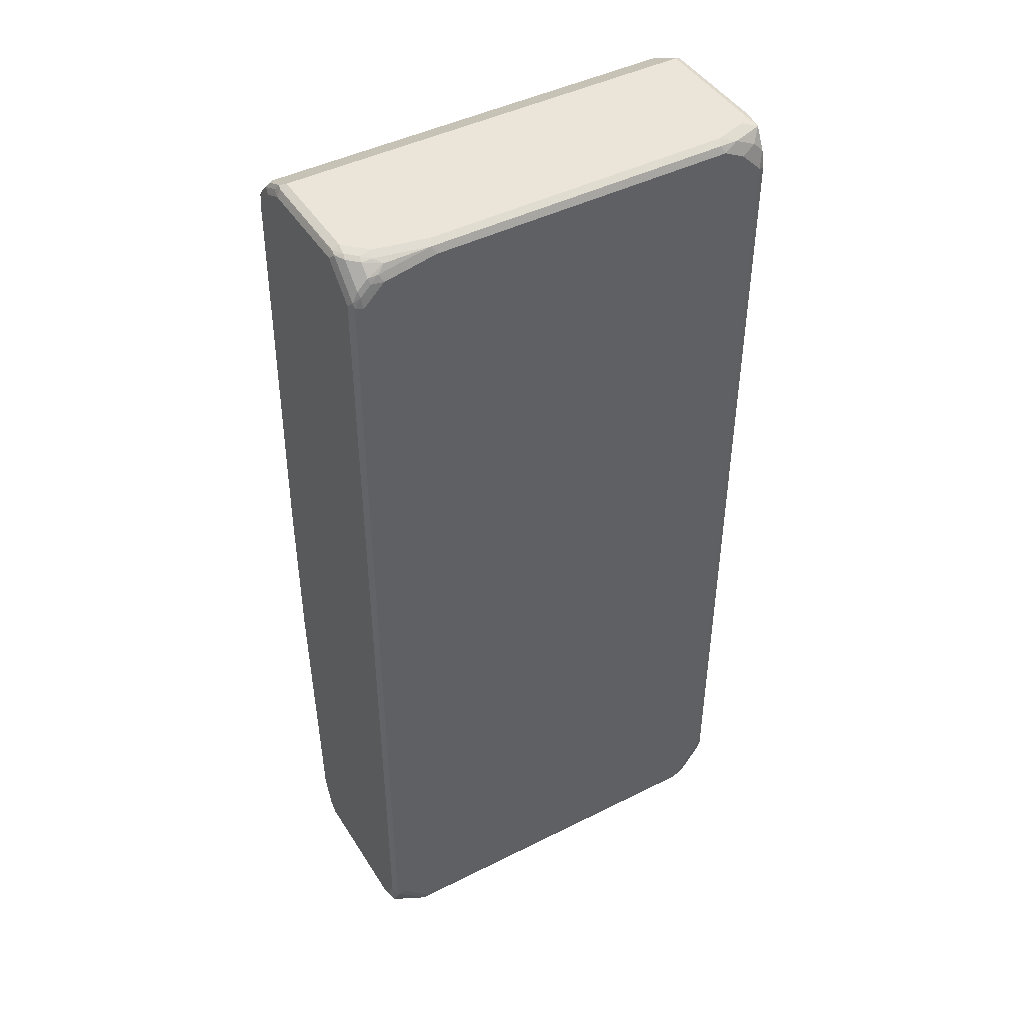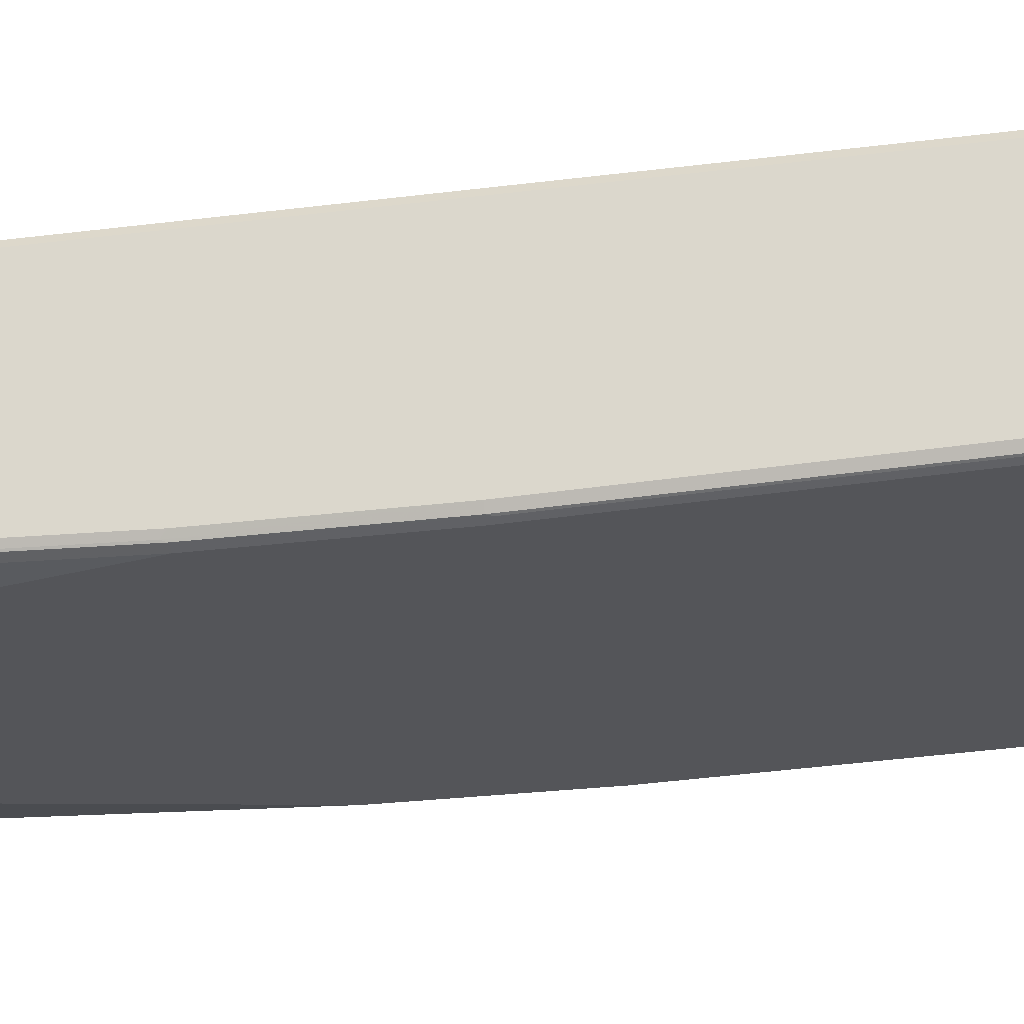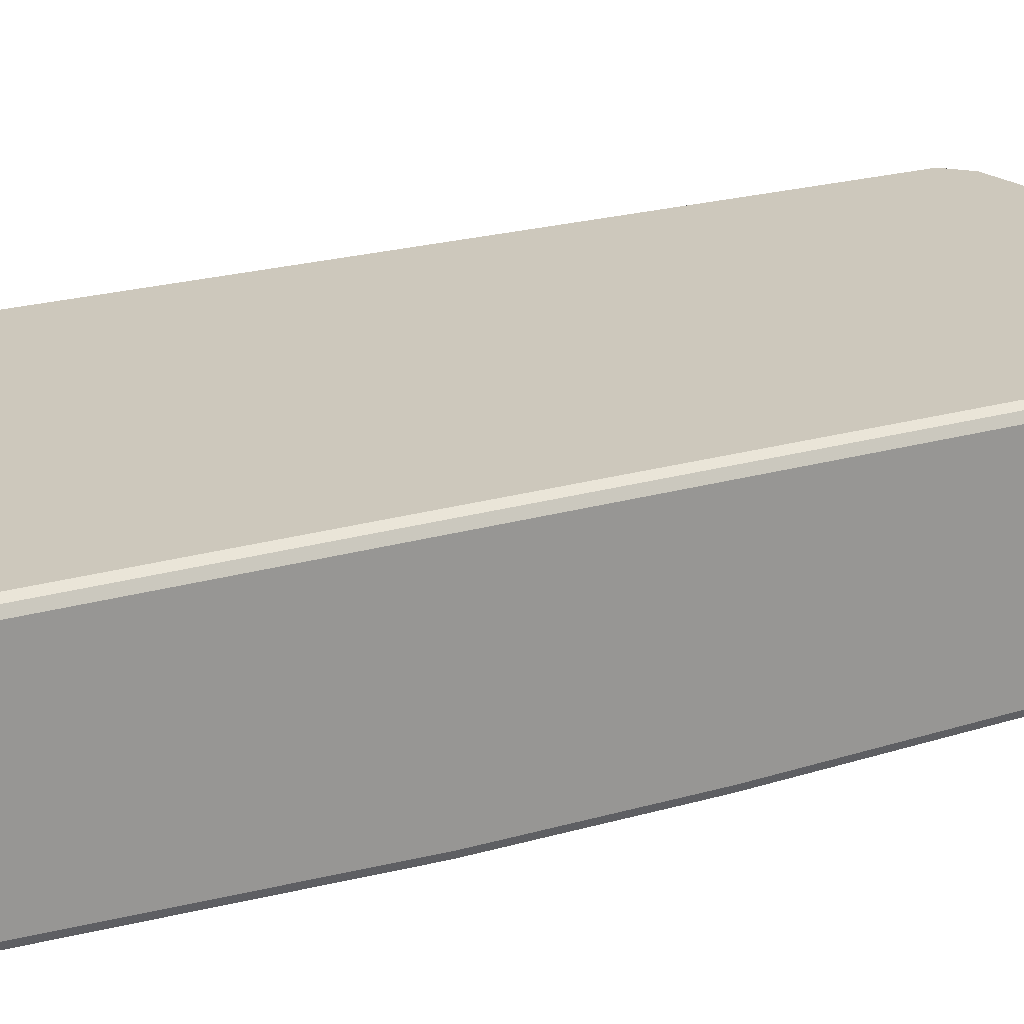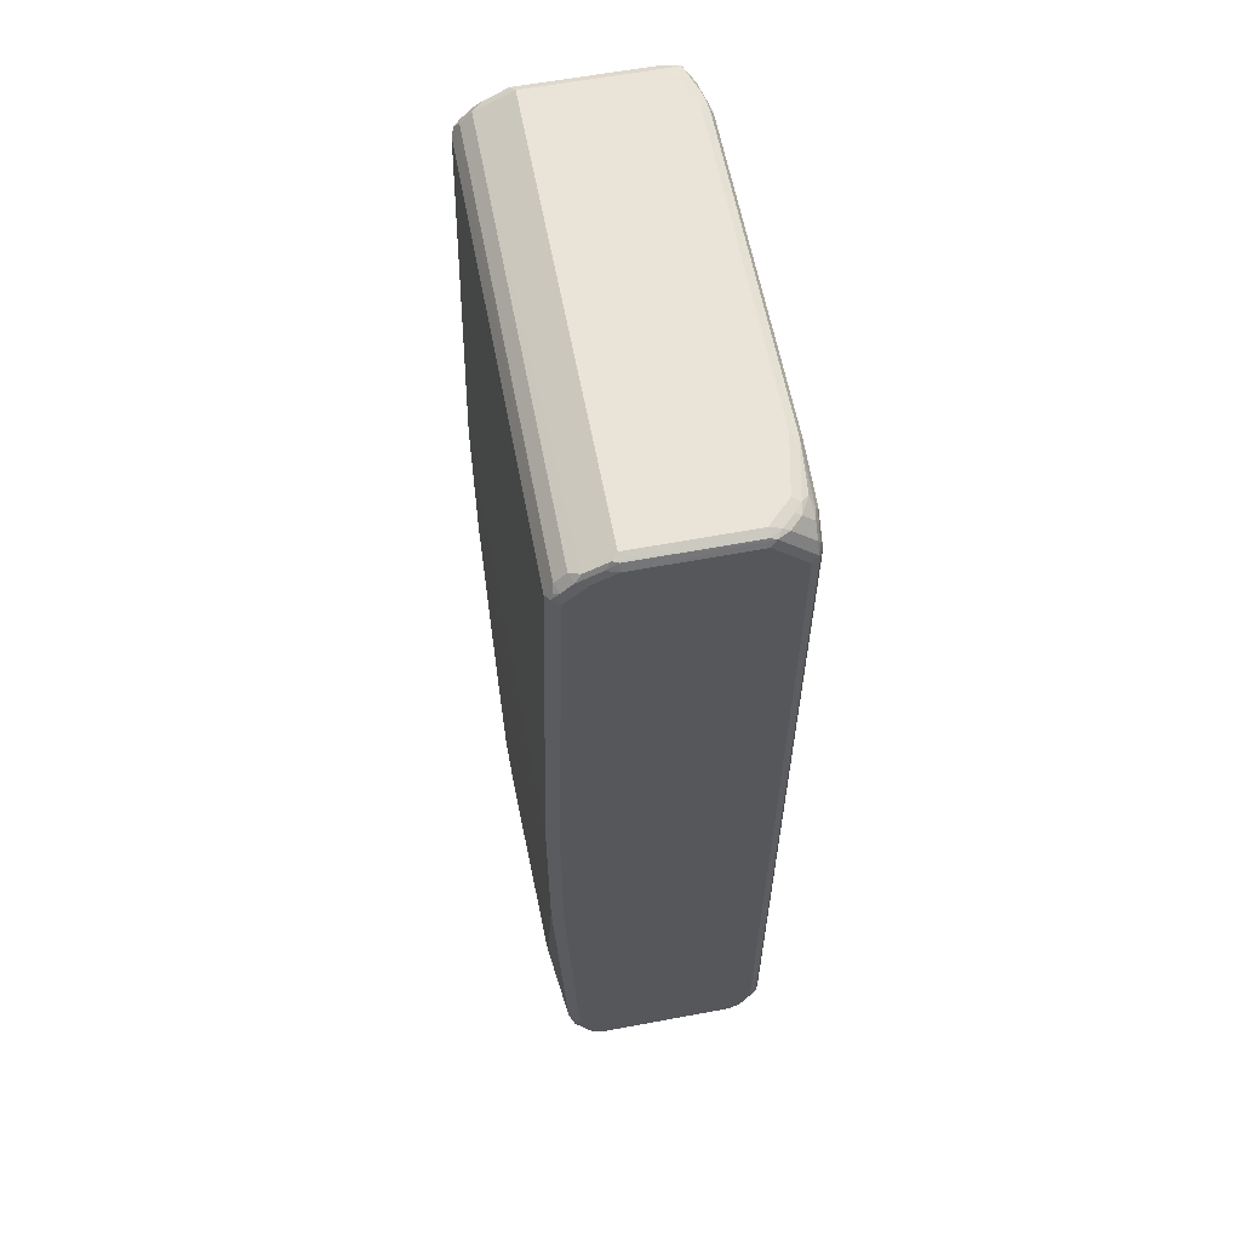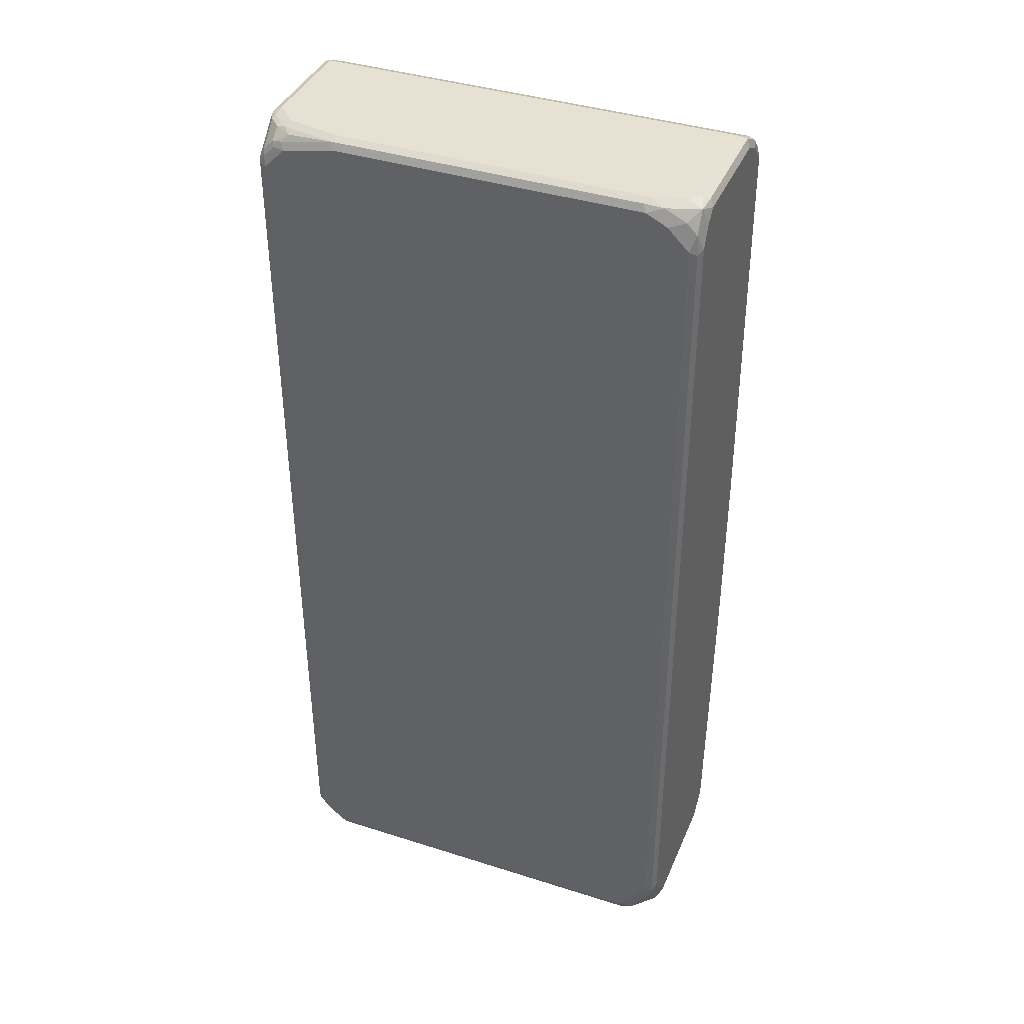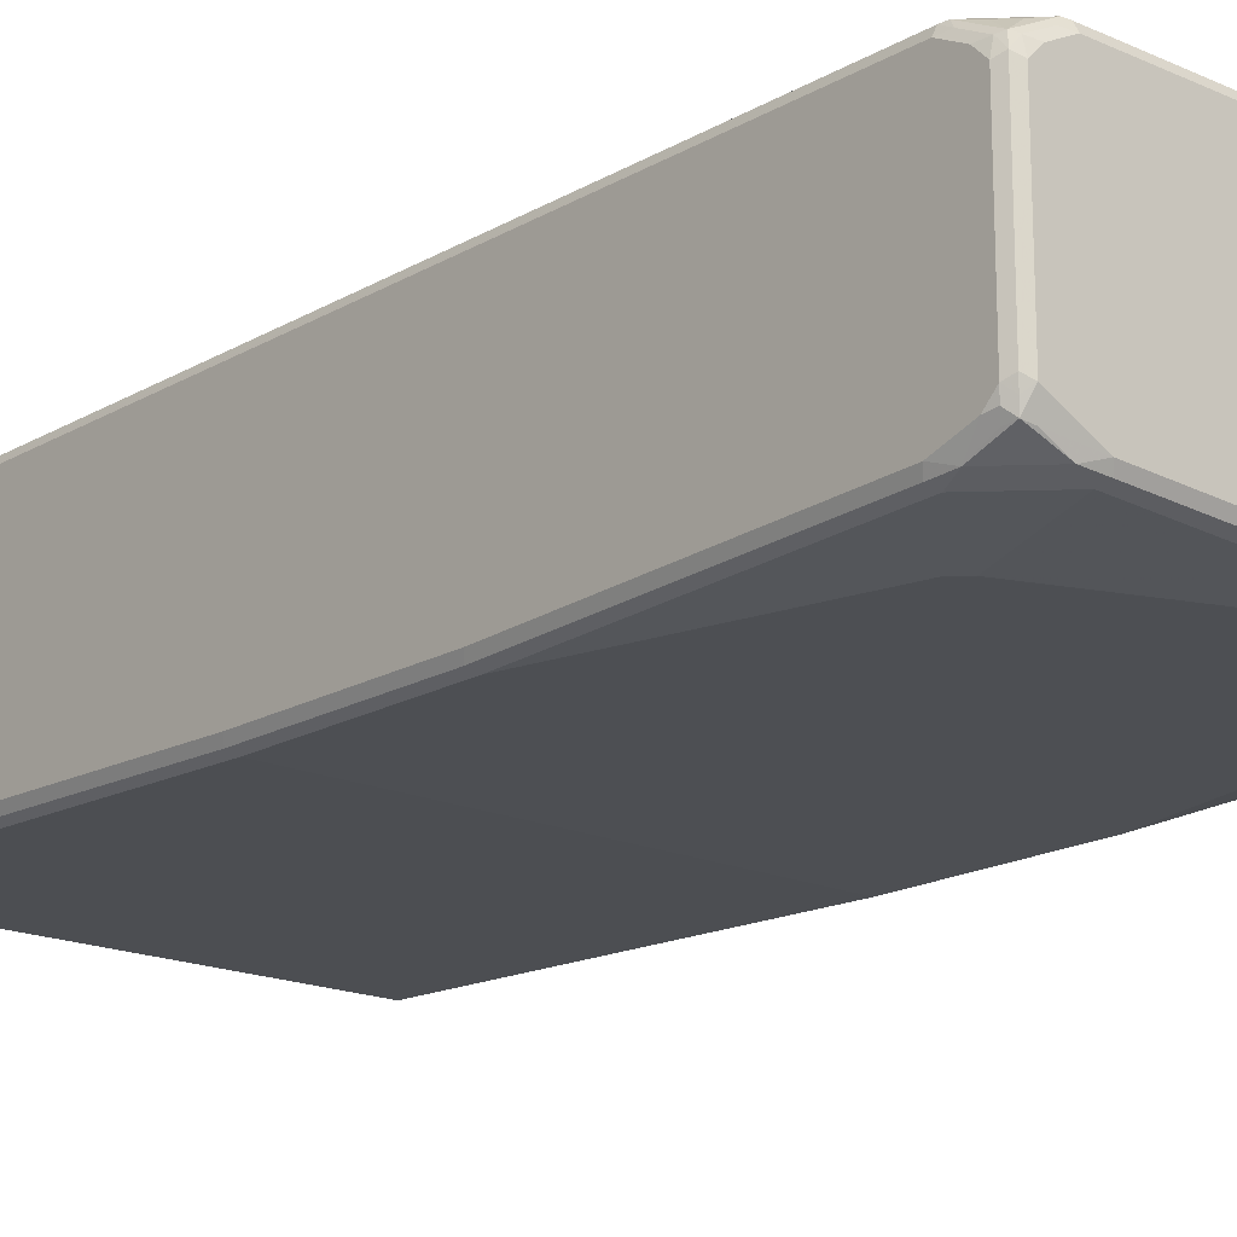
<metadata>
{"format":"obj","ext":"obj","renderer":"f3d","projection":"perspective","resolution":1024,"background":"white","views":[{"elev":44.6,"azim":-30.3,"up":"+Y"},{"elev":-24.6,"azim":102.1,"up":"+Z"},{"elev":22.1,"azim":63.2,"up":"+Z"},{"elev":61.0,"azim":-100.8,"up":"+Y"},{"elev":39.5,"azim":21.6,"up":"+Y"},{"elev":-17.6,"azim":-41.4,"up":"+Z"}]}
</metadata>
<code>
v -0.4044 -0.8664 -0.1155
v -0.3947 -0.8761 -0.1252
v -0.3979 -0.8792 -0.1091
v -0.4044 -0.8664 0.1348
v -0.4044 -0.8471 -0.1348
v -0.4011 -0.8632 -0.1316
v -0.3915 -0.8728 -0.1412
v -0.3851 -0.8858 -0.1155
v -0.3979 -0.8792 0.1412
v -0.3996 -0.8664 0.1564
v -0.4044 -0.8471 0.154
v -0.3947 -0.8568 -0.1444
v -0.4044 -0.7894 -0.154
v -0.3947 -0.8183 -0.1636
v -0.3369 -0.8761 -0.1636
v -0.3755 -0.8761 -0.1444
v -0.3755 -0.8376 -0.1636
v -0.3466 -0.8858 -0.1348
v -0.3851 -0.8858 0.1348
v -0.3851 -0.8809 0.1564
v -0.3947 -0.8761 0.1589
v -0.3996 -0.8279 0.1757
v -0.4044 -0.8086 0.1733
v -0.3979 -0.783 -0.1669
v -0.4044 -0.2695 -0.1733
v -0.3851 -0.7894 -0.1733
v -0.3819 -0.8055 -0.1701
v -0.3241 -0.8632 -0.1701
v -0.308 -0.8664 -0.1733
v -0.3016 -0.8792 -0.1669
v -0.308 -0.8858 -0.154
v -0.3658 -0.8858 0.154
v -0.3466 -0.8809 0.1757
v -0.3755 -0.8761 0.1685
v -0.3658 -0.8664 0.1805
v -0.3851 -0.8471 0.1805
v -0.3947 -0.8183 0.1877
v -0.3979 -0.8086 0.1861
v -0.3996 0.8183 0.1829
v -0.4044 0.8086 0.1733
v -0.3979 -0.2631 -0.1861
v -0.4044 0.05775 -0.1733
v -0.2888 -0.6931 -0.1926
v -0.3274 -0.8471 -0.1733
v -0.3851 -0.2695 -0.1926
v 0.1347 -0.8664 -0.1926
v -0.2696 -0.7124 -0.1926
v 0.1412 -0.8792 -0.1861
v 0.1347 -0.8858 -0.1733
v -0.3274 -0.8858 0.1733
v -0.3274 -0.8792 0.1861
v -0.3369 -0.8761 0.1877
v -0.3755 -0.8376 0.1877
v -0.3851 -0.8086 0.1926
v -0.3851 0.8086 0.1926
v -0.3979 0.8086 0.1861
v -0.3875 0.8279 0.1877
v -0.3899 0.8376 0.1829
v -0.3996 0.8568 0.1444
v -0.4044 0.8664 0.1155
v -0.3979 0.06416 -0.1861
v -0.4044 0.8086 -0.154
v -0.3851 0.05775 -0.1926
v 0.231 -0.8664 -0.1926
v 0.2599 -0.8761 -0.1877
v 0.2567 -0.8792 -0.1861
v 0.2503 -0.8858 -0.1733
v 0.3274 -0.8858 0.1733
v 0.3369 -0.8809 0.1829
v 0.3274 -0.8792 0.1861
v 0.3274 -0.8664 0.1926
v -0.3274 -0.8664 0.1926
v -0.3466 0.8471 0.1926
v -0.3682 0.8471 0.1877
v -0.3707 0.8568 0.1829
v -0.3899 0.8761 0.1444
v -0.3996 0.8761 0.1252
v -0.4044 0.8664 -0.07702
v -0.3979 0.815 -0.1669
v -0.4044 0.8471 -0.1155
v -0.3996 0.8303 -0.154
v -0.3851 0.8086 -0.1733
v 0.3851 0.05775 -0.1926
v 0.3851 -0.8279 -0.1733
v 0.2888 -0.6931 -0.1926
v 0.3658 -0.8471 -0.1733
v 0.3875 -0.8471 -0.1685
v 0.3722 -0.86 -0.1669
v 0.3338 -0.8792 -0.1669
v 0.3274 -0.8858 -0.154
v 0.3851 -0.8858 0.1155
v 0.3755 -0.8809 0.1444
v 0.3755 -0.8712 0.1636
v 0.3562 -0.8712 0.1829
v 0.3466 -0.8688 0.1877
v 0.3466 -0.8471 0.1926
v -0.353 0.86 0.1861
v -0.2503 0.8664 0.1926
v -0.3402 0.8728 0.1797
v -0.3707 0.8761 0.1636
v -0.3875 0.8809 0.1348
v -0.3979 0.8792 0.1155
v -0.3979 0.8792 -0.07702
v -0.3996 0.8688 -0.09628
v -0.3947 0.8232 -0.1636
v -0.3996 0.8495 -0.1348
v -0.3851 0.8343 -0.1604
v 0.3947 0.8183 -0.1685
v 0.3851 0.8086 -0.1733
v 0.3947 0.06728 -0.1877
v 0.3851 -0.2695 -0.1926
v 0.3979 -0.8279 -0.1669
v 0.3996 -0.8376 -0.1636
v 0.3899 -0.8568 -0.1636
v 0.3514 -0.8761 -0.1636
v 0.3722 -0.8792 -0.1476
v 0.3658 -0.8858 -0.1348
v 0.3947 -0.8809 0.1252
v 0.3851 -0.8858 -0.1155
v 0.3947 -0.8712 0.1444
v 0.3947 -0.8135 0.1829
v 0.3851 -0.8111 0.1877
v 0.3851 -0.7894 0.1926
v -0.2567 0.8792 0.1861
v 0.308 0.8664 0.1926
v -0.353 0.8792 0.1669
v -0.3682 0.8809 0.154
v -0.3466 0.8858 0.154
v -0.3851 0.8858 0.1155
v -0.3947 0.8809 -0.08663
v -0.3947 0.8617 -0.1252
v -0.3851 0.8535 -0.1412
v 0.3851 0.8343 -0.1604
v 0.3996 0.8279 -0.1564
v 0.3979 0.8086 -0.1669
v 0.3979 0.05775 -0.1861
v 0.3979 -0.2695 -0.1861
v 0.4044 -0.8279 -0.154
v 0.3996 -0.8568 -0.1444
v 0.3996 -0.2792 -0.1829
v 0.3899 -0.8761 -0.1444
v 0.3875 -0.8809 -0.1348
v 0.3979 -0.8792 -0.1155
v 0.3979 -0.8792 0.1155
v 0.3996 -0.8688 0.1348
v 0.3996 -0.8111 0.1733
v 0.3979 -0.7958 0.1861
v 0.3851 0.8086 0.1926
v 0.3016 0.8792 0.1861
v -0.2503 0.8858 0.1733
v 0.3369 0.8761 0.1829
v 0.3466 0.8471 0.1926
v -0.3851 0.8858 -0.07702
v 0.3851 0.8535 -0.1412
v 0.3851 0.8858 -0.07702
v 0.4044 0.8086 -0.154
v 0.3996 0.8471 -0.1372
v 0.4044 0.05775 -0.1733
v 0.4044 -0.8664 -0.1155
v 0.4044 -0.2695 -0.1733
v 0.3996 -0.8761 -0.1252
v 0.4044 -0.8664 0.1155
v 0.4044 -0.8471 0.1348
v 0.4044 -0.7894 0.1733
v 0.3979 0.8022 0.1861
v 0.3947 0.8376 0.1829
v 0.308 0.8858 0.1733
v 0.3755 0.8568 0.1829
v 0.3691 0.8697 0.1765
v 0.3947 0.8761 0.1636
v 0.3947 0.8568 -0.1299
v 0.3851 0.8858 0.1348
v 0.3979 0.8792 -0.08343
v 0.3947 0.8761 -0.09146
v 0.4044 0.8471 -0.1155
v 0.3979 0.86 -0.122
v 0.4044 0.8086 0.1733
v 0.3658 0.8858 0.154
v 0.4044 0.8664 0.1348
v 0.3979 0.8792 0.1284
v 0.4044 0.8471 0.154
v 0.4044 0.8664 -0.07702
f 1 2 3
f 107 133 108
f 107 154 133
f 107 132 154
f 106 131 132
f 104 131 106
f 104 130 131
f 103 130 104
f 102 130 103
f 108 133 134
f 102 129 130
f 101 128 129
f 101 127 128
f 100 127 101
f 100 126 127
f 99 126 100
f 99 124 126
f 98 149 124
f 98 125 149
f 101 129 102
f 108 134 135
f 108 135 136
f 108 136 110
f 120 145 146
f 119 142 143
f 118 145 120
f 118 144 145
f 118 143 144
f 118 119 143
f 117 142 119
f 116 141 142
f 116 142 117
f 114 141 115
f 113 160 138
f 113 140 160
f 113 141 114
f 113 139 141
f 113 138 139
f 112 140 113
f 112 137 140
f 110 137 111
f 110 136 137
f 97 124 99
f 120 146 121
f 95 123 96
f 95 121 122
f 82 108 109
f 82 107 108
f 82 105 107
f 81 107 105
f 81 132 107
f 81 106 132
f 79 105 82
f 79 81 105
f 83 109 108
f 78 106 80
f 78 103 104
f 77 103 78
f 77 102 103
f 77 101 102
f 76 101 77
f 76 100 101
f 75 100 76
f 75 99 100
f 78 104 106
f 83 108 110
f 83 110 111
f 84 112 87
f 94 121 95
f 93 121 94
f 93 120 121
f 92 120 93
f 92 118 120
f 91 119 118
f 90 116 117
f 89 116 90
f 89 141 116
f 89 115 141
f 88 115 89
f 88 114 115
f 87 114 88
f 87 113 114
f 87 112 113
f 84 137 112
f 84 111 137
f 84 85 111
f 84 87 86
f 95 122 123
f 75 97 99
f 121 146 147
f 122 147 123
f 151 170 178
f 151 169 170
f 151 168 169
f 149 151 167
f 148 168 152
f 148 166 168
f 148 165 166
f 147 177 165
f 151 178 167
f 147 164 177
f 145 164 146
f 145 163 164
f 145 162 163
f 144 162 145
f 144 161 162
f 143 161 144
f 142 161 143
f 141 161 142
f 146 164 147
f 154 171 157
f 154 155 171
f 155 172 180
f 173 182 176
f 173 179 182
f 173 180 179
f 171 174 176
f 170 181 179
f 170 172 178
f 170 180 172
f 170 179 180
f 168 170 169
f 166 170 168
f 166 181 170
f 166 177 181
f 165 177 166
f 159 162 161
f 157 176 175
f 157 171 176
f 155 174 171
f 155 173 174
f 155 180 173
f 140 158 160
f 121 147 122
f 139 161 141
f 138 163 162
f 130 153 131
f 129 153 130
f 128 153 129
f 128 155 153
f 128 172 155
f 128 178 172
f 128 167 178
f 128 150 167
f 131 154 132
f 126 128 127
f 125 152 168
f 125 151 149
f 124 128 126
f 124 150 128
f 124 167 150
f 124 149 167
f 123 165 148
f 123 147 165
f 125 168 151
f 131 153 155
f 131 155 154
f 133 154 157
f 138 164 163
f 138 177 164
f 138 181 177
f 138 179 181
f 138 182 179
f 138 175 182
f 138 156 175
f 138 158 156
f 138 160 158
f 138 161 139
f 138 159 161
f 136 140 137
f 136 158 140
f 135 158 136
f 135 156 158
f 134 175 156
f 134 157 175
f 134 156 135
f 133 157 134
f 138 162 159
f 74 97 75
f 73 124 97
f 73 98 124
f 19 32 20
f 17 27 28
f 16 31 18
f 15 31 16
f 15 30 31
f 15 29 30
f 15 28 29
f 15 17 28
f 20 32 50
f 14 27 17
f 14 24 26
f 13 41 24
f 13 25 41
f 13 24 14
f 10 23 11
f 10 22 23
f 10 21 22
f 9 21 10
f 14 26 27
f 20 50 33
f 20 33 21
f 21 34 35
f 29 46 48
f 28 44 29
f 27 44 28
f 26 45 43
f 26 44 27
f 26 47 44
f 26 43 47
f 25 61 41
f 25 42 61
f 24 45 26
f 24 41 45
f 23 39 40
f 23 38 39
f 22 38 23
f 22 37 38
f 21 33 34
f 21 37 22
f 21 36 37
f 21 35 36
f 9 20 21
f 29 48 30
f 9 19 20
f 8 32 19
f 2 8 3
f 2 7 8
f 2 6 7
f 1 6 2
f 1 5 6
f 1 13 5
f 1 25 13
f 1 42 25
f 3 8 19
f 1 62 42
f 1 78 80
f 1 60 78
f 1 40 60
f 1 23 40
f 1 11 23
f 1 4 11
f 1 9 4
f 1 3 9
f 1 80 62
f 3 19 9
f 4 10 11
f 4 9 10
f 8 50 32
f 8 68 50
f 8 91 68
f 8 119 91
f 8 117 119
f 8 90 117
f 8 67 90
f 8 49 67
f 8 31 49
f 8 18 31
f 7 17 15
f 7 14 17
f 7 12 14
f 7 16 8
f 7 15 16
f 6 12 7
f 5 14 12
f 5 13 14
f 5 12 6
f 8 16 18
f 29 44 47
f 29 47 46
f 30 48 49
f 62 80 106
f 61 82 63
f 61 79 82
f 60 77 78
f 59 76 77
f 58 75 76
f 57 75 58
f 57 74 75
f 62 106 81
f 57 73 74
f 55 73 57
f 54 73 55
f 54 98 73
f 54 125 98
f 54 152 125
f 54 148 152
f 54 123 148
f 54 96 123
f 55 57 56
f 62 81 79
f 63 82 109
f 63 109 83
f 73 97 74
f 71 95 96
f 70 95 71
f 69 95 70
f 69 94 95
f 69 93 94
f 69 92 93
f 68 92 69
f 68 118 92
f 68 91 118
f 66 90 67
f 66 89 90
f 65 89 66
f 65 88 89
f 65 87 88
f 65 86 87
f 65 84 86
f 64 85 84
f 64 84 65
f 54 71 96
f 54 72 71
f 52 70 71
f 52 72 53
f 39 59 40
f 39 76 59
f 39 58 76
f 39 57 58
f 39 56 57
f 38 56 39
f 37 56 38
f 37 55 56
f 37 54 55
f 37 72 54
f 37 53 72
f 35 37 36
f 35 53 37
f 35 52 53
f 34 52 35
f 33 50 51
f 33 52 34
f 33 51 52
f 30 49 31
f 40 59 77
f 173 176 174
f 40 77 60
f 41 63 45
f 52 71 72
f 51 70 52
f 51 69 70
f 50 69 51
f 50 68 69
f 48 67 49
f 48 66 67
f 48 65 66
f 46 65 48
f 46 64 65
f 43 46 47
f 43 64 46
f 43 85 64
f 43 111 85
f 43 83 111
f 43 63 83
f 43 45 63
f 42 79 61
f 42 62 79
f 41 61 63
f 175 176 182

</code>
